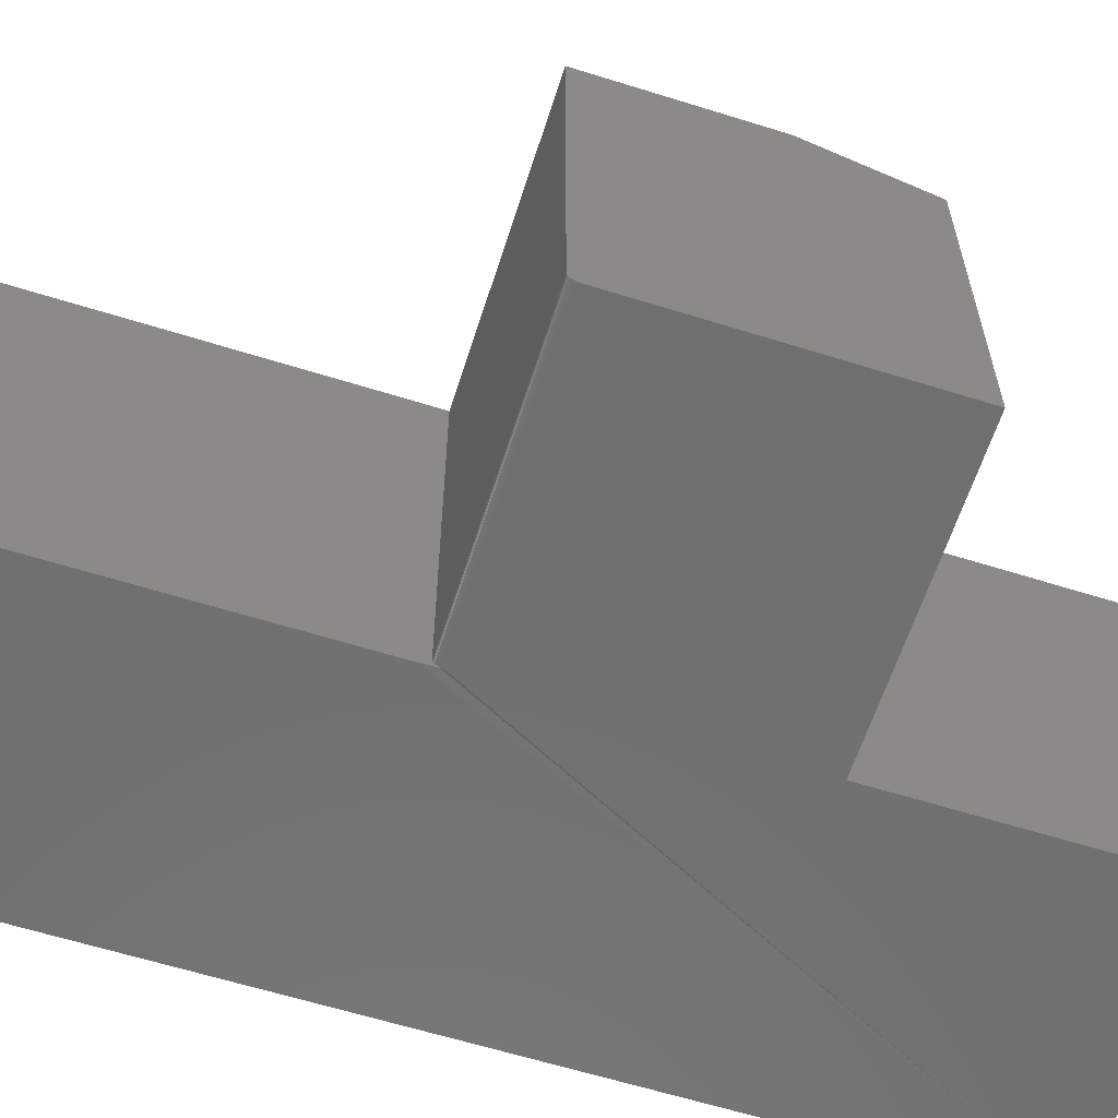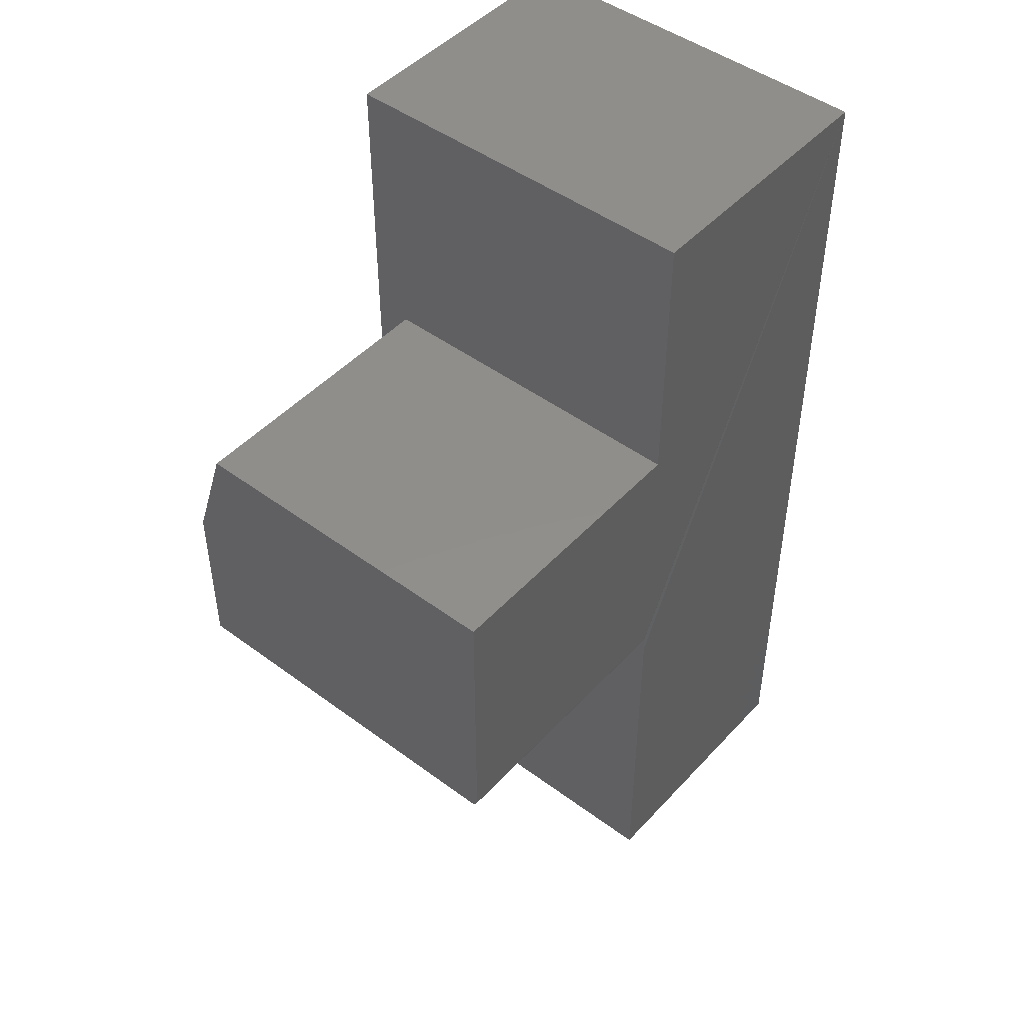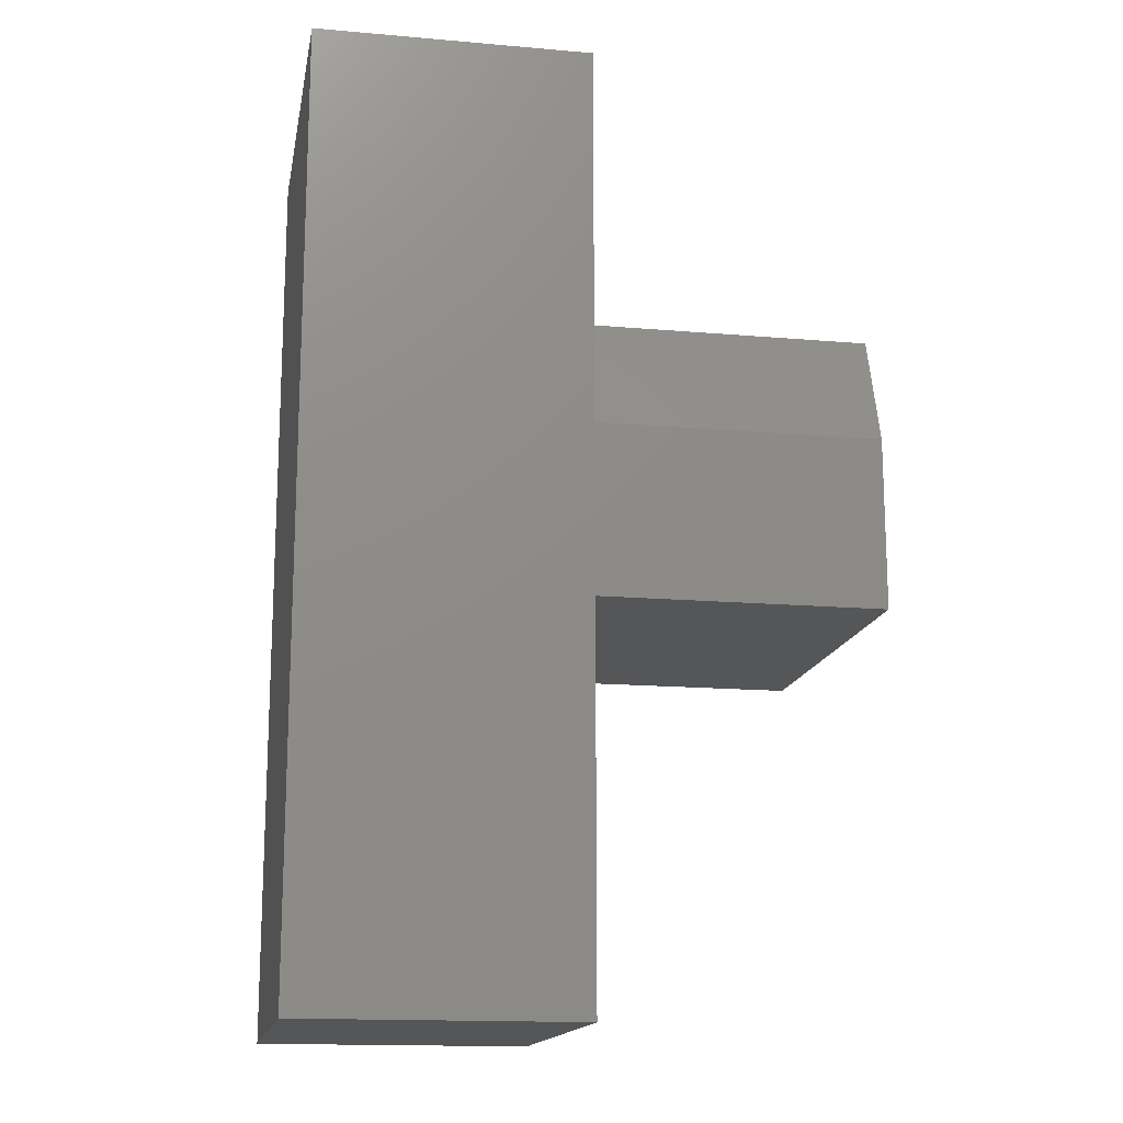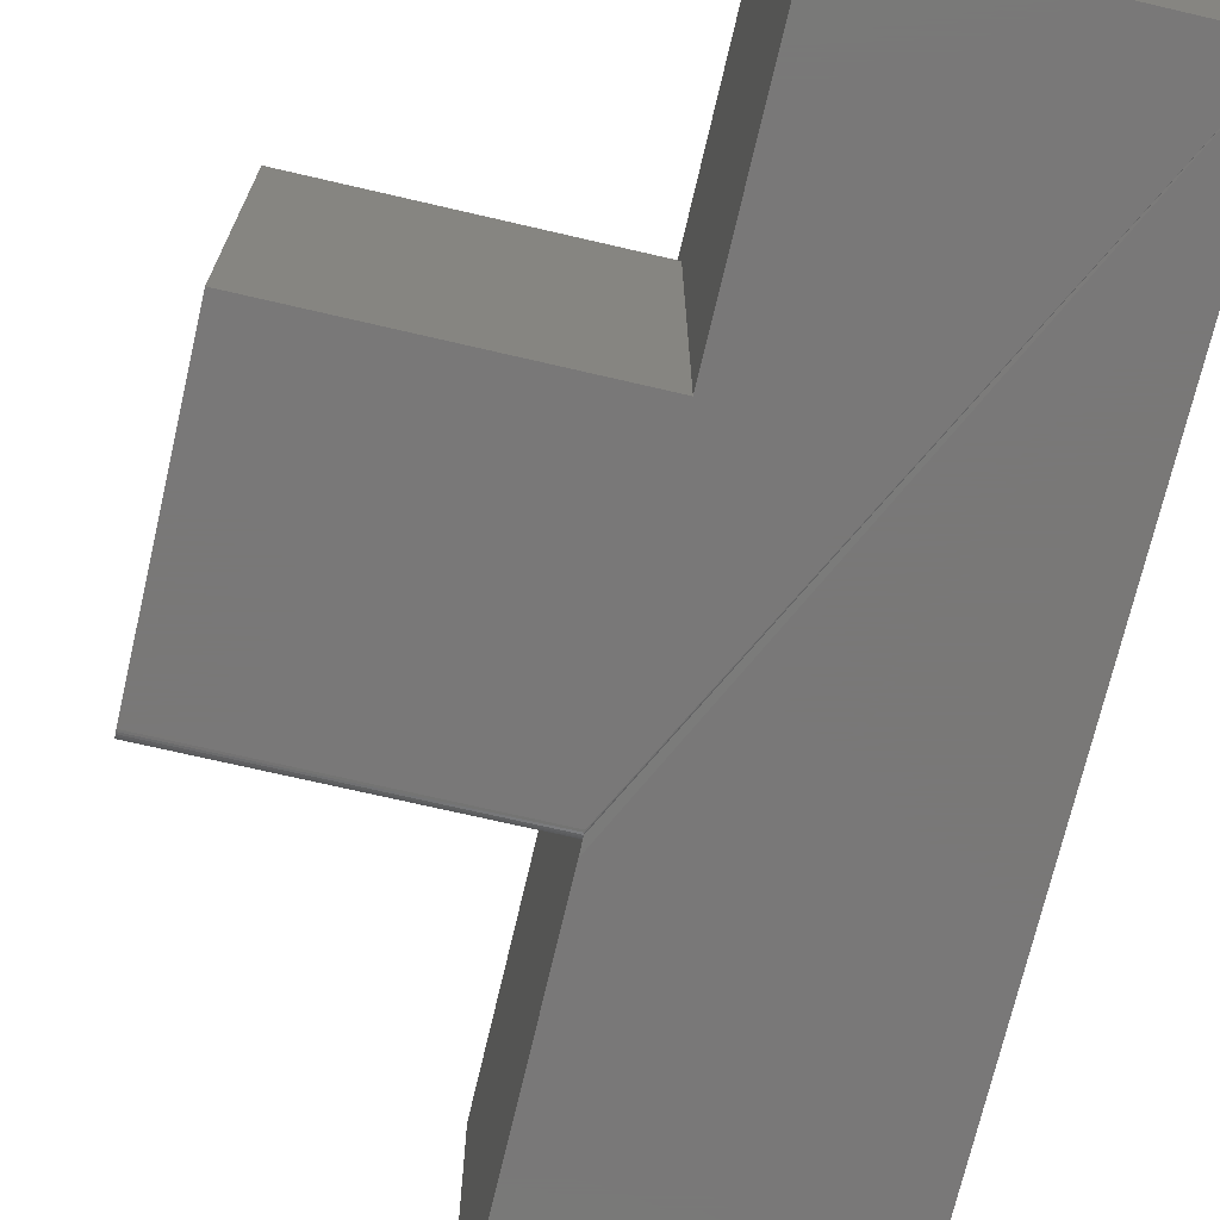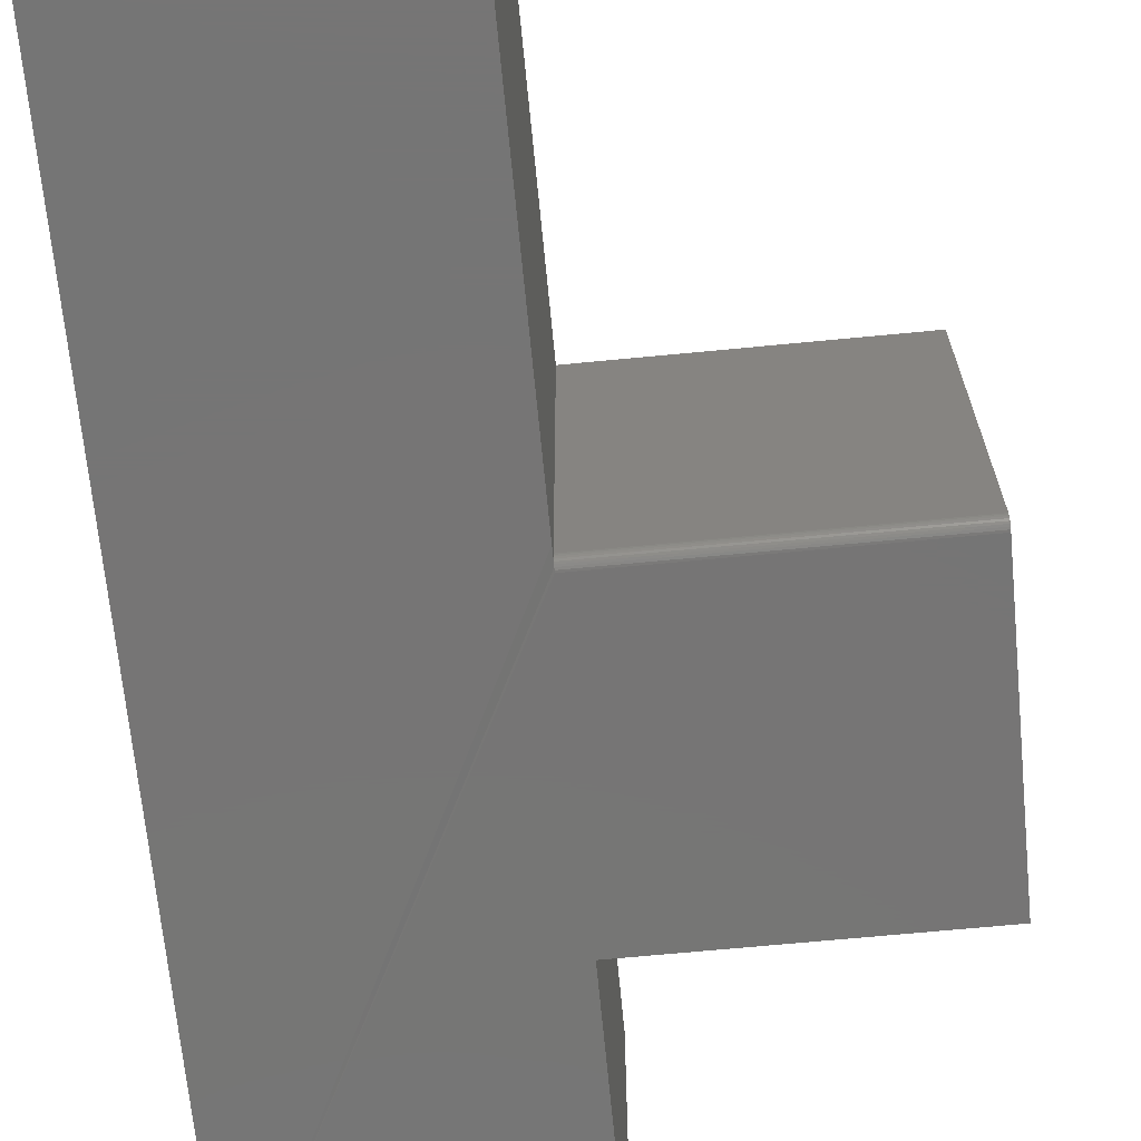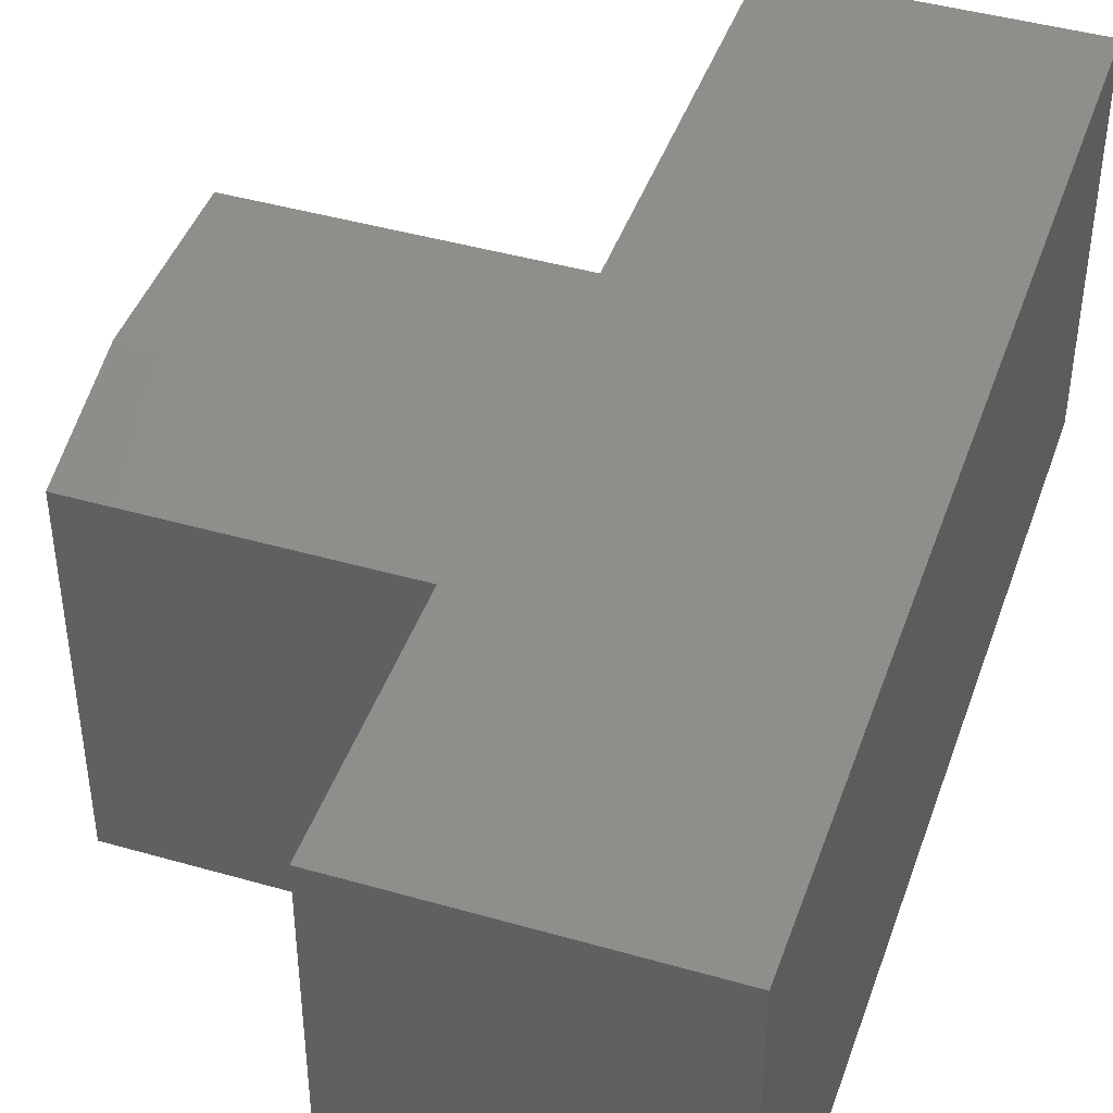
<metadata>
{"format":"stl","ext":"stl","renderer":"f3d","projection":"perspective","resolution":1024,"background":"white","views":[{"elev":-61.7,"azim":-107.7,"up":"+Y"},{"elev":47.1,"azim":-50.0,"up":"+Z"},{"elev":-15.6,"azim":169.7,"up":"+Z"},{"elev":-71.3,"azim":-13.1,"up":"+Y"},{"elev":-67.9,"azim":-174.5,"up":"+Y"},{"elev":43.6,"azim":18.7,"up":"+Y"}]}
</metadata>
<code>
# stl→obj: 36 verts, 68 faces
v -0.2854 0.1562 0.7031
v -0.5156 0.1562 0.7031
v -0.2854 -0.1562 0.7031
v -0.5156 -0.1562 0.7031
v -0.75 -0.15 0.2423
v -0.75 -0.1514 0.2428
v -0.75 -0.1528 0.2435
v -0.75 -0.154 0.2445
v -0.75 -0.1549 0.2457
v -0.75 -0.1557 0.247
v -0.75 -0.1561 0.2485
v -0.75 -0.1562 0.25
v -0.75 -0.1562 0.4766
v -0.75 0.125 0.4766
v -0.75 -0.1484 0.2422
v -0.75 0.1562 0.3828
v -0.75 0.1562 0.2422
v -0.5156 0.125 0.4766
v -0.5156 -0.1562 0.4766
v -0.5156 0.1562 0.3828
v -0.5156 0.1562 0.2422
v -0.5156 0.1562 0.2344
v -0.5156 0.1562 -0.07812
v -0.2854 0.1562 -0.07812
v -0.2854 -0.1562 -0.07812
v -0.5156 -0.1562 0.2344
v -0.5156 -0.1557 0.247
v -0.5156 -0.1549 0.2457
v -0.5156 -0.154 0.2445
v -0.5156 -0.1528 0.2435
v -0.5156 -0.1514 0.2428
v -0.5156 -0.15 0.2423
v -0.5156 -0.1484 0.2422
v -0.5156 -0.1562 -0.07812
v -0.5156 -0.1561 0.2485
v -0.5156 -0.1562 0.25
f 1 2 3
f 3 2 4
f 5 6 7
f 5 7 8
f 5 8 9
f 5 9 10
f 5 10 11
f 5 11 12
f 13 14 15
f 13 15 5
f 13 5 12
f 16 17 14
f 14 17 15
f 18 14 19
f 19 14 13
f 2 1 20
f 21 17 16
f 21 16 20
f 21 20 1
f 21 1 22
f 23 22 24
f 24 22 1
f 19 4 18
f 18 4 2
f 18 2 20
f 25 24 3
f 3 24 1
f 18 20 14
f 14 20 16
f 26 27 28
f 26 28 29
f 26 29 30
f 26 30 31
f 26 31 32
f 26 32 33
f 26 33 21
f 26 21 22
f 26 22 23
f 26 23 34
f 17 21 15
f 15 21 33
f 3 27 26
f 35 3 36
f 27 3 35
f 3 26 34
f 3 34 25
f 3 4 19
f 3 19 36
f 13 12 19
f 19 12 36
f 15 33 5
f 5 33 32
f 5 32 6
f 6 32 31
f 6 31 7
f 7 31 30
f 7 30 8
f 8 30 29
f 8 29 9
f 9 29 28
f 9 28 10
f 10 28 27
f 10 27 11
f 11 27 35
f 11 35 12
f 12 35 36
f 23 24 34
f 34 24 25

</code>
